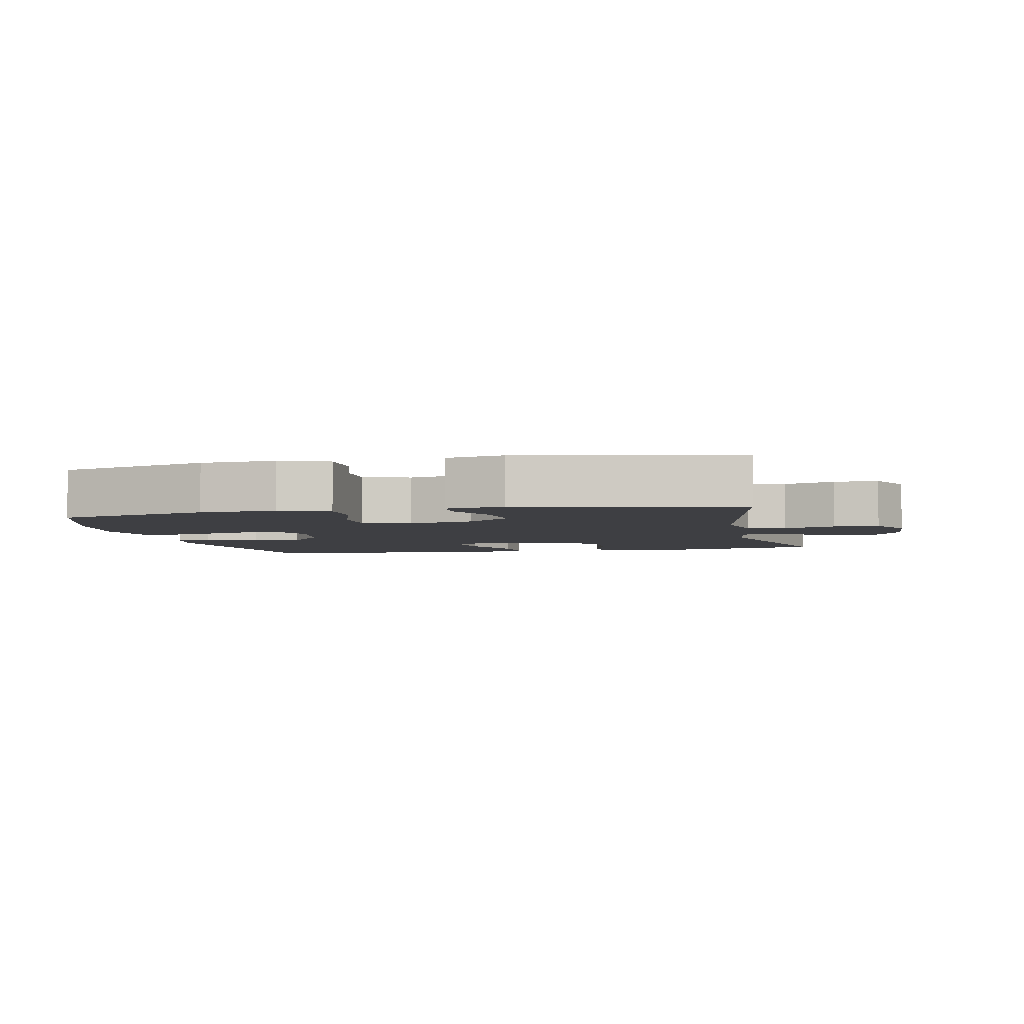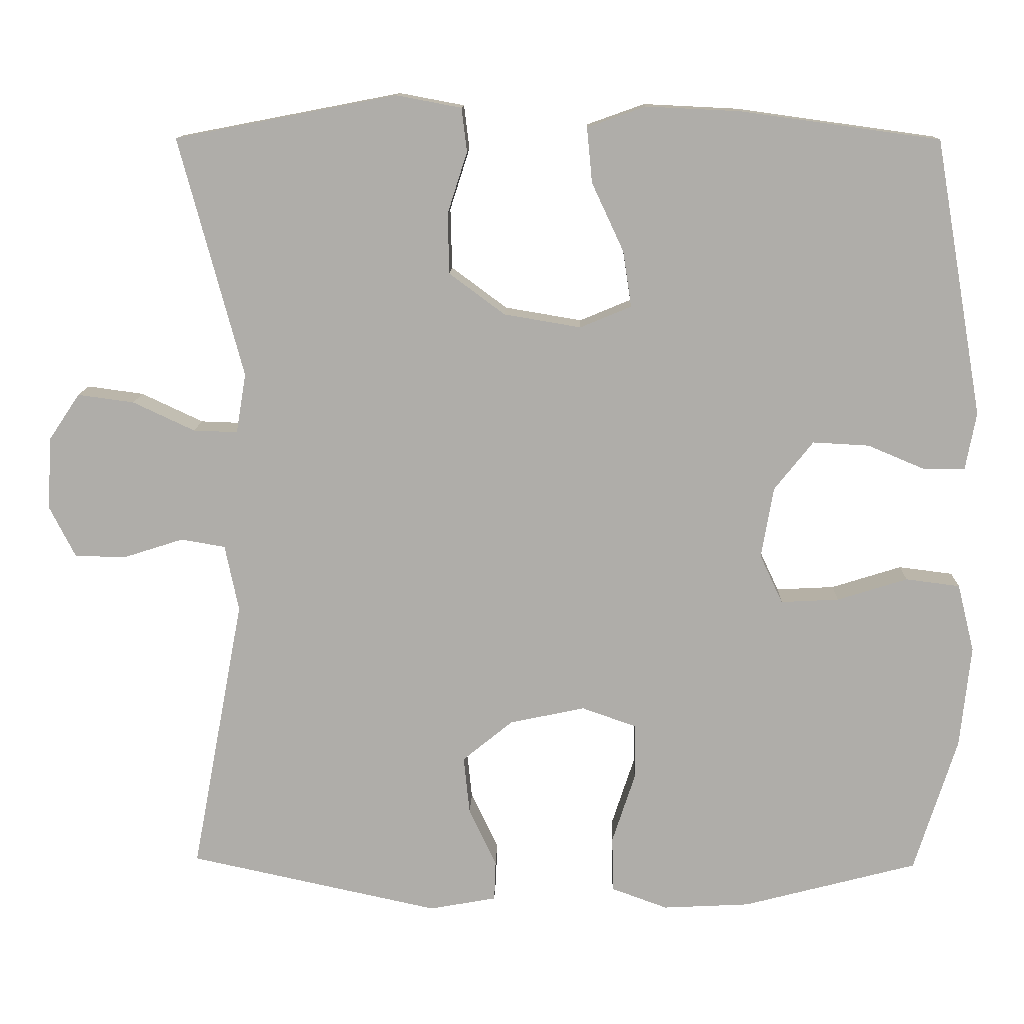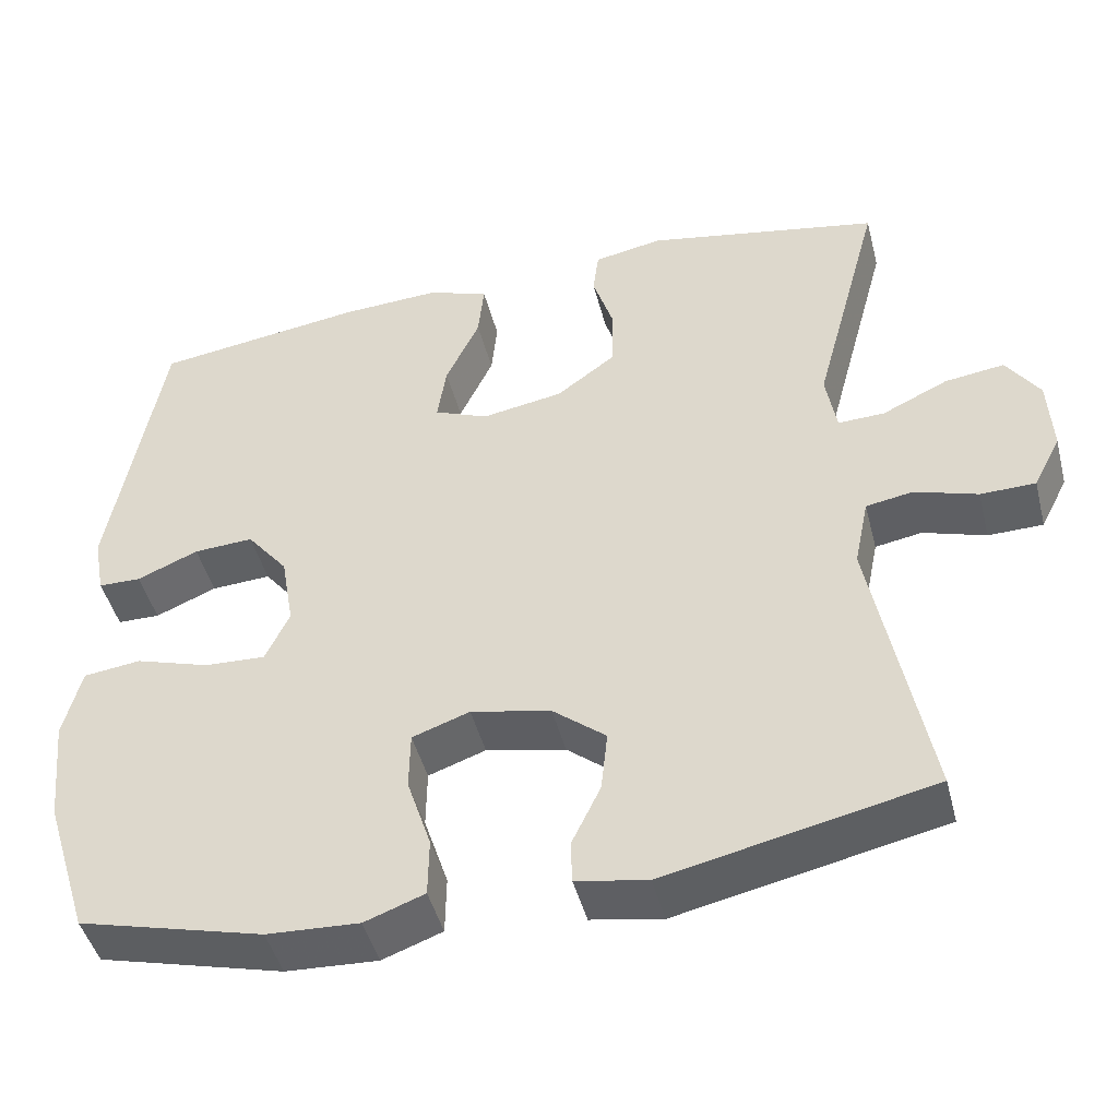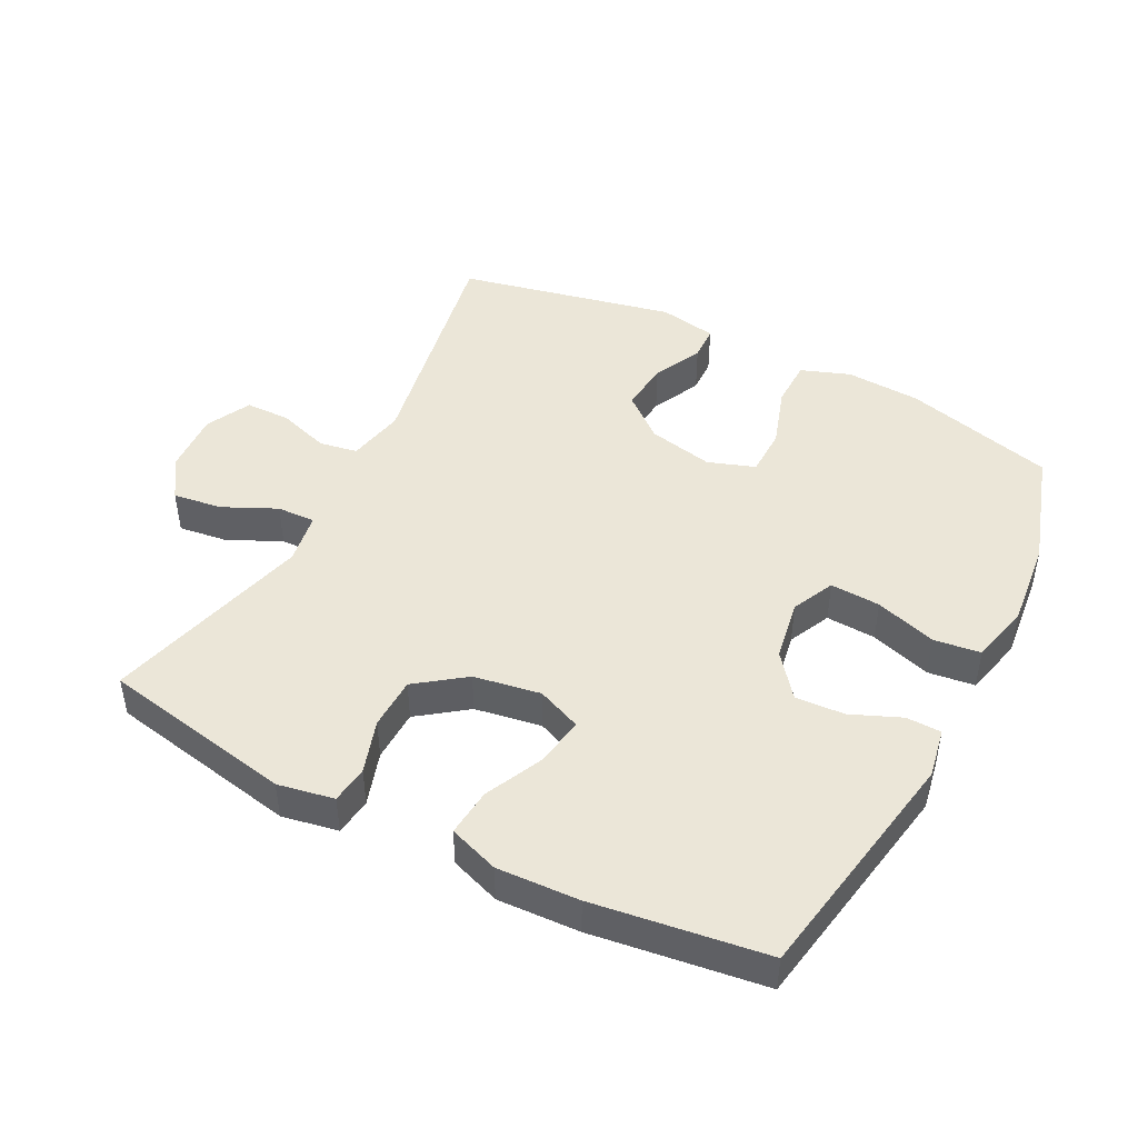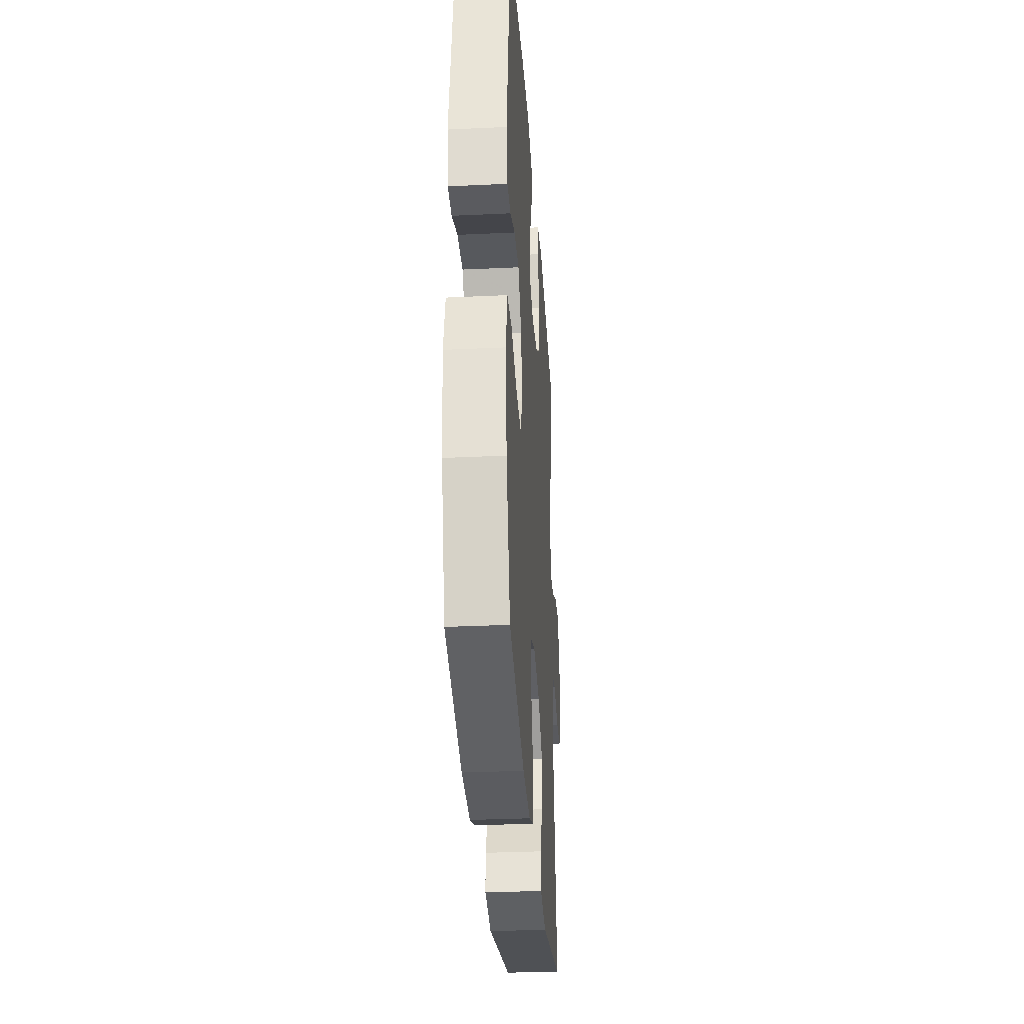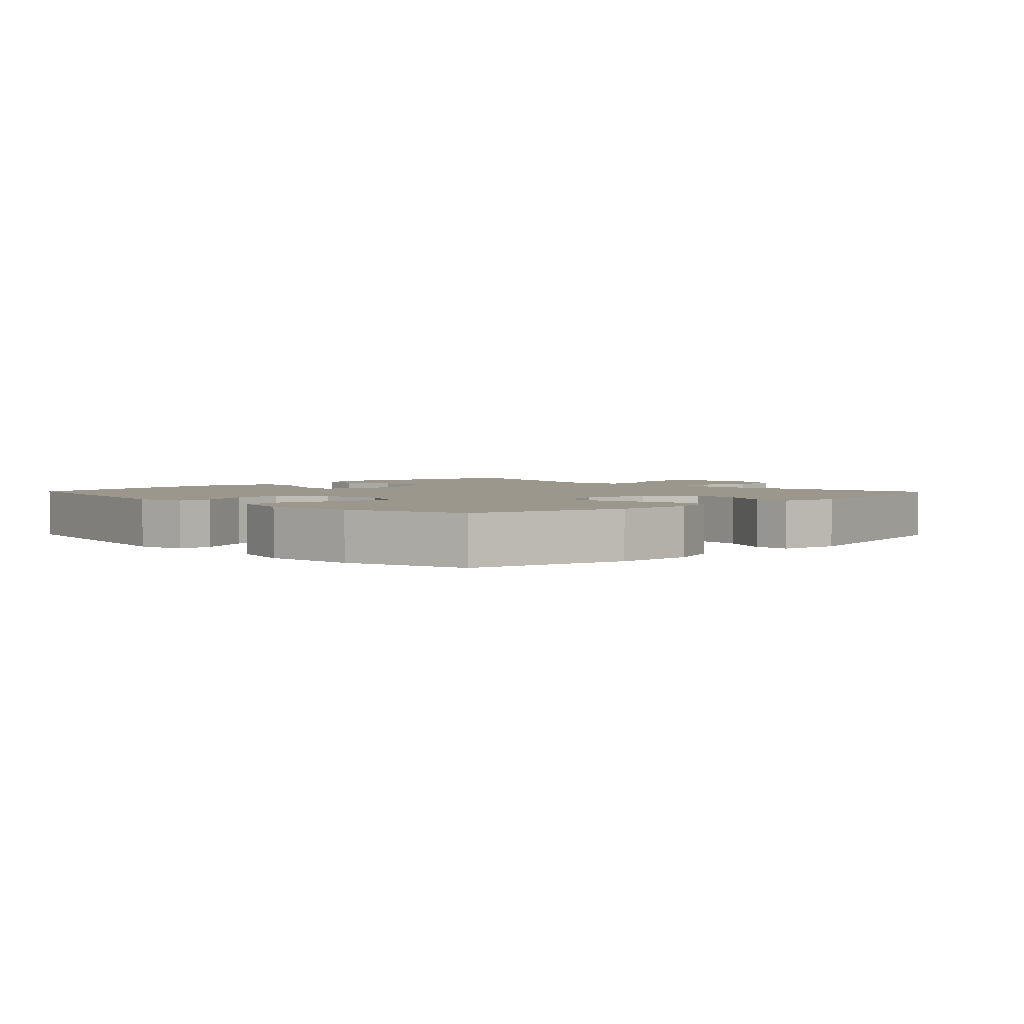
<metadata>
{"format":"obj","ext":"obj","renderer":"f3d","projection":"perspective","resolution":1024,"background":"white","views":[{"elev":-4.2,"azim":-167.8,"up":"+Y"},{"elev":12.3,"azim":1.6,"up":"+Z"},{"elev":-46.0,"azim":-165.7,"up":"+Z"},{"elev":46.1,"azim":27.3,"up":"+Y"},{"elev":-32.1,"azim":93.8,"up":"+Z"},{"elev":2.8,"azim":135.7,"up":"+Y"}]}
</metadata>
<code>
v 0.5 0.07 -0.5
v 0.271 0.07 -0.56
v 0.157 0.07 -0.566
v 0.083 0.07 -0.539
v 0.082 0.07 -0.466
v 0.112 0.07 -0.374
v 0.111 0.07 -0.301
v 0.04 0.07 -0.276
v -0.059 0.07 -0.297
v -0.125 0.07 -0.351
v -0.117 0.07 -0.427
v -0.081 0.07 -0.502
v -0.083 0.07 -0.555
v -0.171 0.07 -0.571
v -0.5 0.07 -0.5
v -0.432 0.07 -0.138
v -0.45 0.07 -0.051
v -0.508 0.07 -0.041
v -0.586 0.07 -0.066
v -0.654 0.07 -0.065
v -0.688 0.07 0.002
v -0.683 0.07 0.097
v -0.642 0.07 0.158
v -0.568 0.07 0.148
v -0.487 0.07 0.11
v -0.429 0.07 0.108
v -0.416 0.07 0.186
v -0.5 0.07 0.5
v -0.209 0.07 0.556
v -0.124 0.07 0.54
v -0.117 0.07 0.483
v -0.143 0.07 0.402
v -0.141 0.07 0.323
v -0.068 0.07 0.269
v 0.033 0.07 0.252
v 0.1 0.07 0.28
v 0.089 0.07 0.353
v 0.047 0.07 0.443
v 0.04 0.07 0.515
v 0.116 0.07 0.542
v 0.24 0.07 0.536
v 0.5 0.07 0.5
v 0.563 0.07 0.138
v 0.549 0.07 0.063
v 0.496 0.07 0.062
v 0.42 0.07 0.094
v 0.346 0.07 0.098
v 0.295 0.07 0.034
v 0.279 0.07 -0.059
v 0.309 0.07 -0.123
v 0.385 0.07 -0.119
v 0.477 0.07 -0.09
v 0.548 0.07 -0.099
v 0.57 0.07 -0.188
v 0.556 0.07 -0.322
v 0.5 0 -0.5
v 0.271 0 -0.56
v 0.157 0 -0.566
v 0.083 0 -0.539
v 0.082 0 -0.466
v 0.112 0 -0.374
v 0.111 0 -0.301
v 0.04 0 -0.276
v -0.059 0 -0.297
v -0.125 0 -0.351
v -0.117 0 -0.427
v -0.081 0 -0.502
v -0.083 0 -0.555
v -0.171 0 -0.571
v -0.5 0 -0.5
v -0.432 0 -0.138
v -0.45 0 -0.051
v -0.508 0 -0.041
v -0.586 0 -0.066
v -0.654 0 -0.065
v -0.688 0 0.002
v -0.683 0 0.097
v -0.642 0 0.158
v -0.568 0 0.148
v -0.487 0 0.11
v -0.429 0 0.108
v -0.416 0 0.186
v -0.5 0 0.5
v -0.209 0 0.556
v -0.124 0 0.54
v -0.117 0 0.483
v -0.143 0 0.402
v -0.141 0 0.323
v -0.068 0 0.269
v 0.033 0 0.252
v 0.1 0 0.28
v 0.089 0 0.353
v 0.047 0 0.443
v 0.04 0 0.515
v 0.116 0 0.542
v 0.24 0 0.536
v 0.5 0 0.5
v 0.563 0 0.138
v 0.549 0 0.063
v 0.496 0 0.062
v 0.42 0 0.094
v 0.346 0 0.098
v 0.295 0 0.034
v 0.279 0 -0.059
v 0.309 0 -0.123
v 0.385 0 -0.119
v 0.477 0 -0.09
v 0.548 0 -0.099
v 0.57 0 -0.188
v 0.556 0 -0.322
f 4 5 6
f 3 4 6
f 2 3 6
f 1 2 6
f 55 1 6
f 54 55 6
f 53 54 6
f 52 53 6
f 51 52 6
f 50 51 6 7
f 49 50 7 8
f 48 49 8 9
f 47 48 9 10
f 44 45 46
f 43 44 46
f 42 43 46
f 41 42 46
f 40 41 46
f 39 40 46
f 38 39 46
f 37 38 46
f 36 37 46 47
f 35 36 47 10
f 30 31 32
f 29 30 32
f 28 29 32
f 27 28 32
f 26 27 32 33
f 23 24 25
f 22 23 25
f 21 22 25
f 20 21 25
f 19 20 25
f 18 19 25
f 17 18 25 26
f 26 33 34
f 17 26 34
f 16 17 34
f 14 15 16
f 13 14 16
f 12 13 16
f 11 12 16
f 16 34 35 10
f 10 11 16
f 61 60 59
f 61 59 58
f 61 58 57
f 61 57 56
f 61 56 110
f 61 110 109
f 61 109 108
f 61 108 107
f 61 107 106
f 62 61 106 105
f 63 62 105 104
f 64 63 104 103
f 65 64 103 102
f 101 100 99
f 101 99 98
f 101 98 97
f 101 97 96
f 101 96 95
f 101 95 94
f 101 94 93
f 101 93 92
f 102 101 92 91
f 65 102 91 90
f 87 86 85
f 87 85 84
f 87 84 83
f 87 83 82
f 88 87 82 81
f 80 79 78
f 80 78 77
f 80 77 76
f 80 76 75
f 80 75 74
f 80 74 73
f 81 80 73 72
f 89 88 81
f 89 81 72
f 89 72 71
f 71 70 69
f 71 69 68
f 71 68 67
f 71 67 66
f 65 90 89 71
f 71 66 65
f 1 56 57 2
f 2 57 58 3
f 3 58 59 4
f 4 59 60 5
f 5 60 61 6
f 6 61 62 7
f 7 62 63 8
f 8 63 64 9
f 9 64 65 10
f 10 65 66 11
f 11 66 67 12
f 12 67 68 13
f 13 68 69 14
f 14 69 70 15
f 15 70 71 16
f 16 71 72 17
f 17 72 73 18
f 18 73 74 19
f 19 74 75 20
f 20 75 76 21
f 21 76 77 22
f 22 77 78 23
f 23 78 79 24
f 24 79 80 25
f 25 80 81 26
f 26 81 82 27
f 27 82 83 28
f 28 83 84 29
f 29 84 85 30
f 30 85 86 31
f 31 86 87 32
f 32 87 88 33
f 33 88 89 34
f 34 89 90 35
f 35 90 91 36
f 36 91 92 37
f 37 92 93 38
f 38 93 94 39
f 39 94 95 40
f 40 95 96 41
f 41 96 97 42
f 42 97 98 43
f 43 98 99 44
f 44 99 100 45
f 45 100 101 46
f 46 101 102 47
f 47 102 103 48
f 48 103 104 49
f 49 104 105 50
f 50 105 106 51
f 51 106 107 52
f 52 107 108 53
f 53 108 109 54
f 54 109 110 55
f 55 110 56 1

</code>
